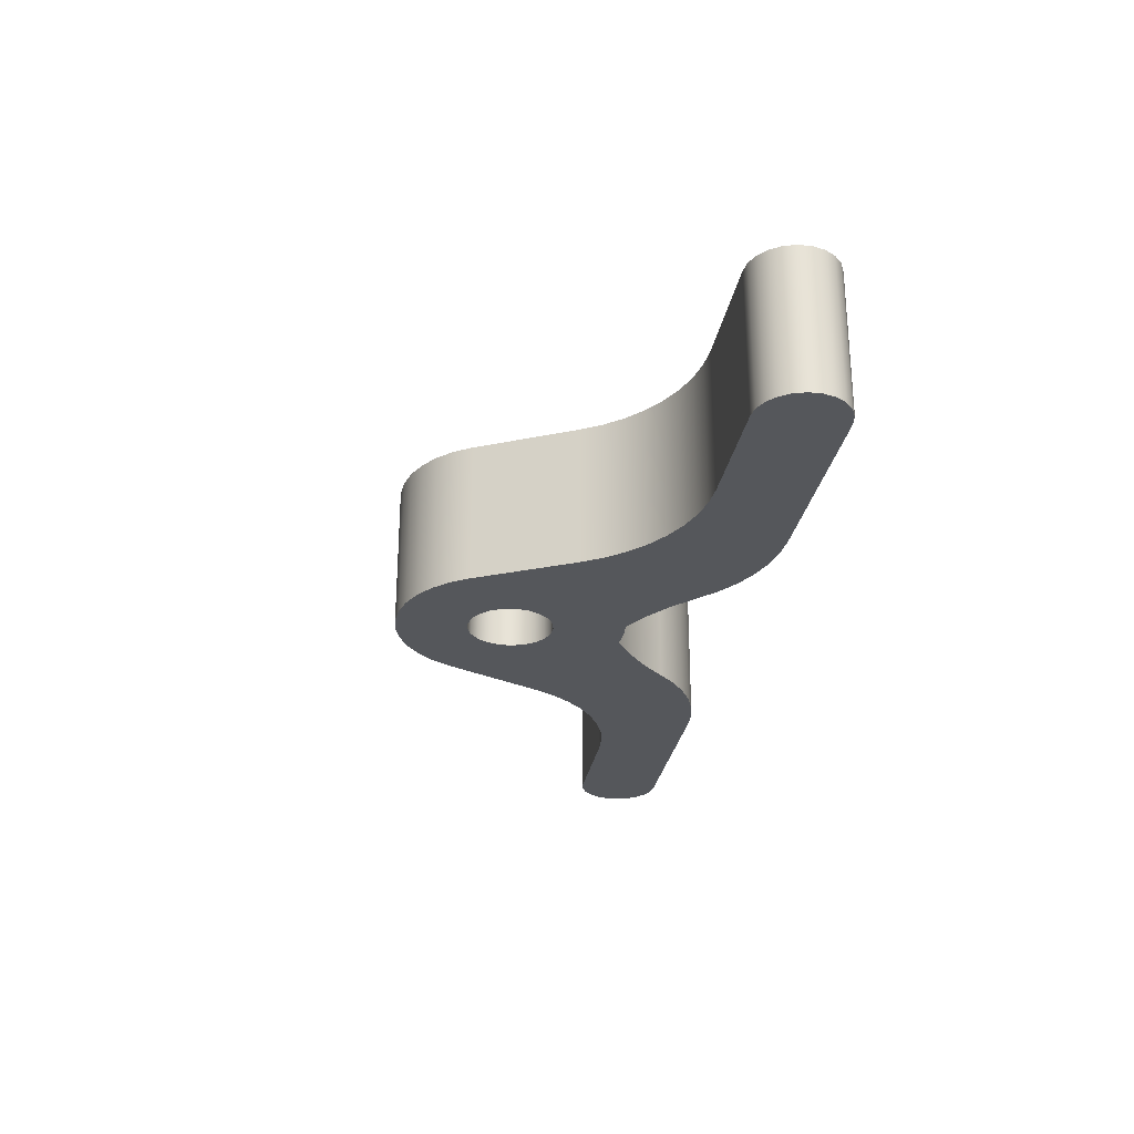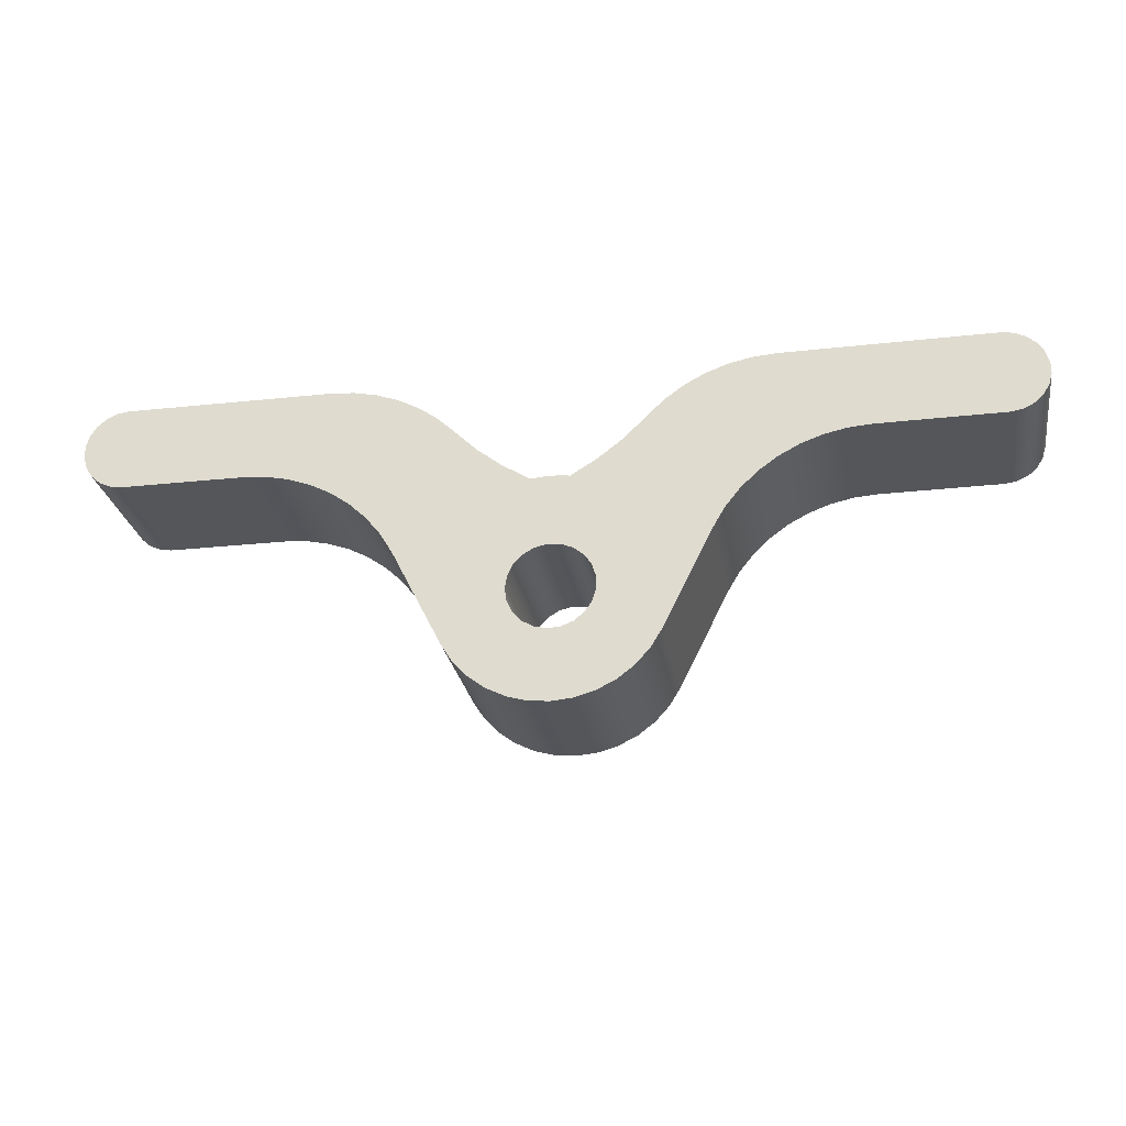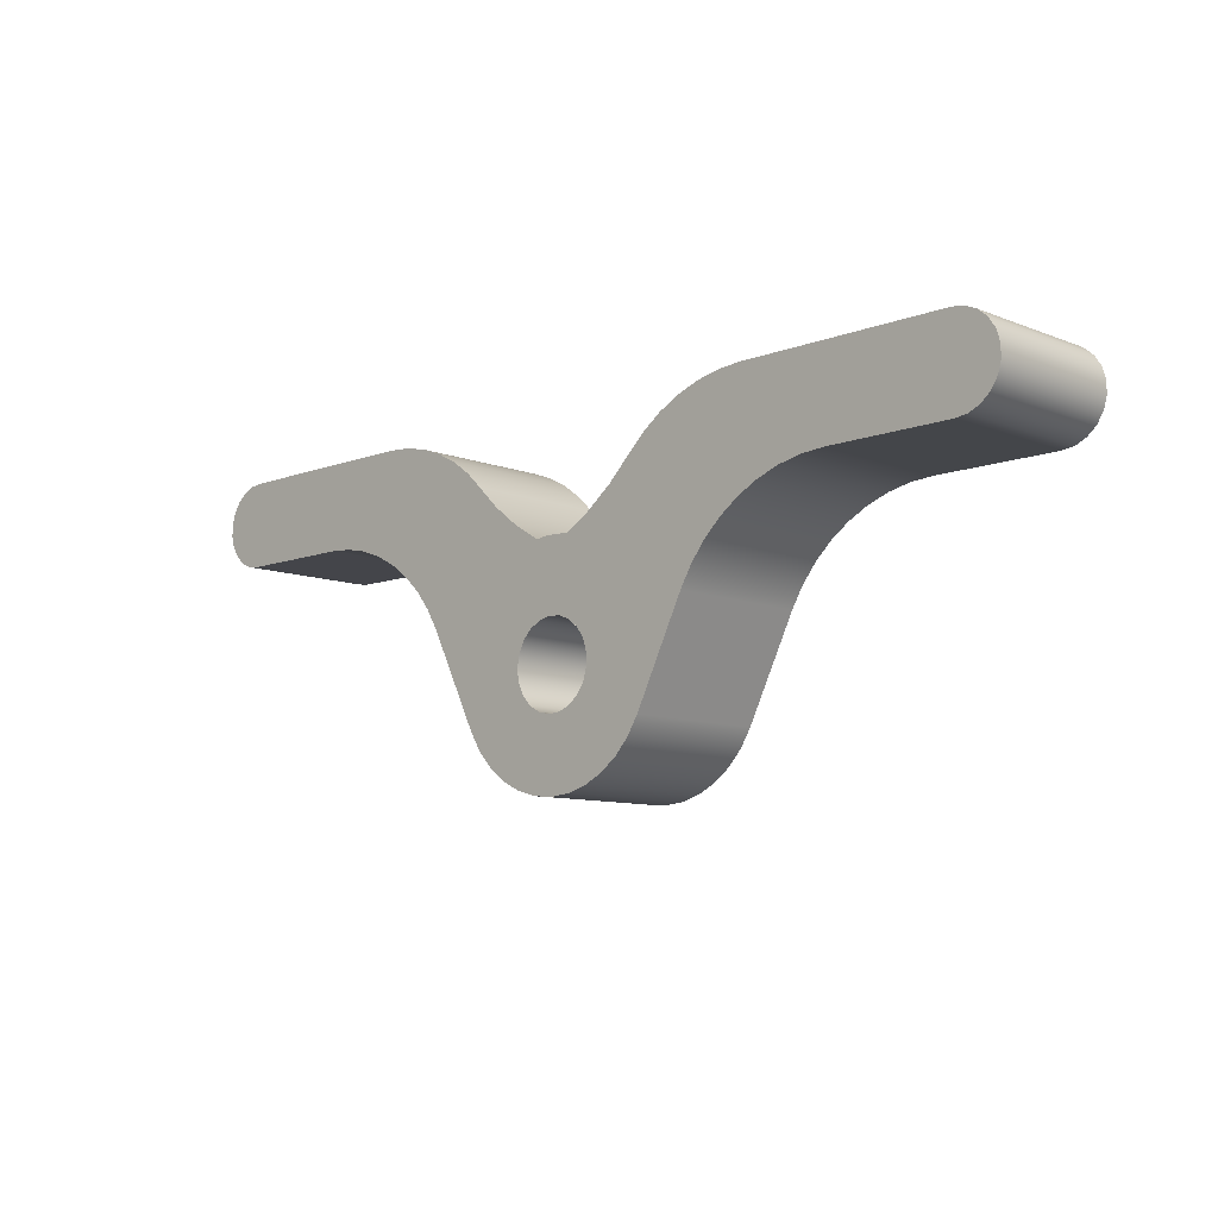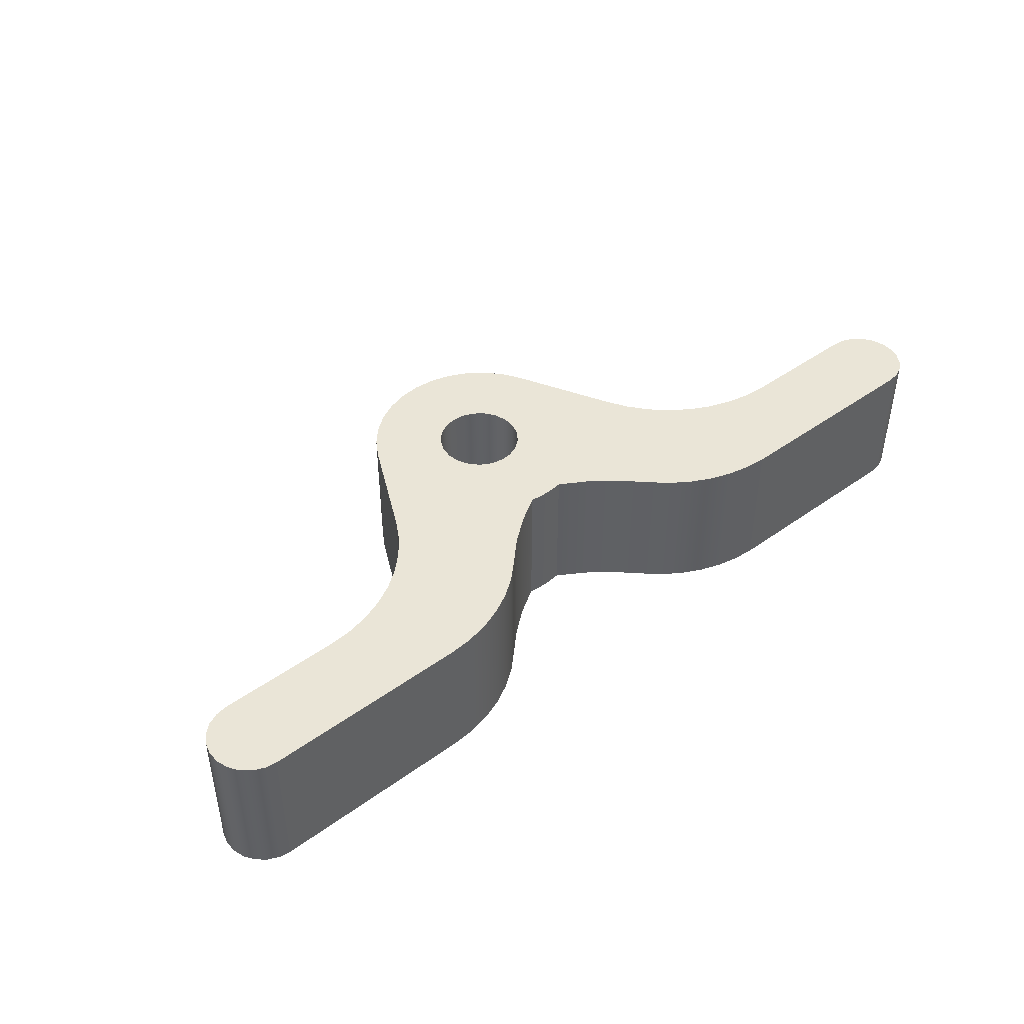
<metadata>
{"format":"obj","ext":"obj","renderer":"f3d","projection":"perspective","resolution":1024,"background":"white","views":[{"elev":-26.9,"azim":-98.8,"up":"+Y"},{"elev":-25.7,"azim":9.7,"up":"+Z"},{"elev":-9.3,"azim":44.4,"up":"+Z"},{"elev":44.3,"azim":-40.2,"up":"+Y"}]}
</metadata>
<code>
v -14.97 -2.5 4.9
v -14.97 2.5 4.9
v -10.66 2.5 4.9
v -10.66 -2.5 4.9
v 3.261 -2.5 5.988
v 3.261 2.5 5.988
v 2.469 2.5 5.212
v 1.595 2.5 4.529
v 0.6513 2.5 3.947
v 0.6513 -2.5 3.947
v 1.595 -2.5 4.529
v 2.469 -2.5 5.212
v -14.97 -2.5 7.9
v -14.97 2.5 7.9
v -15.39 2.5 7.839
v -15.78 2.5 7.662
v -16.1 2.5 7.382
v -16.34 2.5 7.023
v -16.46 2.5 6.613
v -16.46 2.5 6.187
v -16.34 2.5 5.777
v -16.1 2.5 5.418
v -15.78 2.5 5.138
v -15.39 2.5 4.961
v -14.97 2.5 4.9
v -14.97 -2.5 4.9
v -15.39 -2.5 4.961
v -15.78 -2.5 5.138
v -16.1 -2.5 5.418
v -16.34 -2.5 5.777
v -16.46 -2.5 6.187
v -16.46 -2.5 6.613
v -16.34 -2.5 7.023
v -16.1 -2.5 7.382
v -15.78 -2.5 7.662
v -15.39 -2.5 7.839
v 0.6513 -2.5 3.947
v 0.6513 2.5 3.947
v 0.211 2.5 3.994
v -0.2318 2.5 3.993
v -0.6719 2.5 3.943
v -0.6719 -2.5 3.943
v -0.2318 -2.5 3.993
v 0.211 -2.5 3.994
v -7.7 -2.5 7.9
v -7.7 2.5 7.9
v -14.97 2.5 7.9
v -14.97 -2.5 7.9
v -0.6719 -2.5 3.943
v -0.6719 2.5 3.943
v -1.619 2.5 4.521
v -2.496 2.5 5.199
v -3.293 2.5 5.971
v -3.293 -2.5 5.971
v -2.496 -2.5 5.199
v -1.619 -2.5 4.521
v -3.293 -2.5 5.971
v -3.293 2.5 5.971
v -3.892 2.5 6.537
v -4.564 2.5 7.015
v -5.294 2.5 7.397
v -6.071 2.5 7.675
v -6.878 2.5 7.843
v -7.7 2.5 7.9
v -7.7 -2.5 7.9
v -6.878 -2.5 7.843
v -6.071 -2.5 7.675
v -5.294 -2.5 7.397
v -4.564 -2.5 7.015
v -3.892 -2.5 6.537
v 5.296 -2.5 1.642
v 5.296 2.5 1.642
v 5.715 2.5 2.353
v 6.228 2.5 2.999
v 6.825 2.5 3.569
v 7.494 2.5 4.052
v 8.224 2.5 4.438
v 8.999 2.5 4.721
v 9.806 2.5 4.894
v 10.63 2.5 4.955
v 10.63 -2.5 4.955
v 9.806 -2.5 4.894
v 8.999 -2.5 4.721
v 8.224 -2.5 4.438
v 7.494 -2.5 4.052
v 6.825 -2.5 3.569
v 6.228 -2.5 2.999
v 5.715 -2.5 2.353
v -5.304 -2.5 1.614
v -5.304 2.5 1.614
v -3.567 2.5 -1.81
v -3.567 -2.5 -1.81
v -1.5 -2.5 1.837e-16
v -1.433 -2.5 -0.4421
v -1.239 -2.5 -0.845
v -0.9352 -2.5 -1.173
v -0.548 -2.5 -1.396
v -0.1121 -2.5 -1.496
v 0.3338 -2.5 -1.462
v 0.75 -2.5 -1.299
v 1.1 -2.5 -1.02
v 1.351 -2.5 -0.6508
v 1.483 -2.5 -0.2236
v 1.483 -2.5 0.2236
v 1.351 -2.5 0.6508
v 1.1 -2.5 1.02
v 0.75 -2.5 1.299
v 0.3338 -2.5 1.462
v -0.1121 -2.5 1.496
v -0.548 -2.5 1.396
v -0.9352 -2.5 1.173
v -1.239 -2.5 0.845
v -1.433 -2.5 0.4421
v -1.5 2.5 1.837e-16
v -1.433 2.5 0.4421
v -1.239 2.5 0.845
v -0.9352 2.5 1.173
v -0.548 2.5 1.396
v -0.1121 2.5 1.496
v 0.3338 2.5 1.462
v 0.75 2.5 1.299
v 1.1 2.5 1.02
v 1.351 2.5 0.6508
v 1.483 2.5 0.2236
v 1.483 2.5 -0.2236
v 1.351 2.5 -0.6508
v 1.1 2.5 -1.02
v 0.75 2.5 -1.299
v 0.3338 2.5 -1.462
v -0.1121 2.5 -1.496
v -0.548 2.5 -1.396
v -0.9352 2.5 -1.173
v -1.239 2.5 -0.845
v -1.433 2.5 -0.4421
v -1.5 2.5 1.837e-16
v -1.5 -2.5 1.837e-16
v 10.63 -2.5 4.955
v 10.63 2.5 4.955
v 14.95 2.5 4.978
v 14.95 -2.5 4.978
v -3.567 -2.5 -1.81
v -3.567 2.5 -1.81
v -3.176 2.5 -2.432
v -2.677 2.5 -2.972
v -2.089 2.5 -3.411
v -1.429 2.5 -3.736
v -0.7216 2.5 -3.934
v 0.01042 2.5 -4
v 0.7421 2.5 -3.931
v 1.449 2.5 -3.728
v 2.106 2.5 -3.4
v 2.693 2.5 -2.958
v 3.189 2.5 -2.415
v 3.577 2.5 -1.791
v 3.577 -2.5 -1.791
v 3.189 -2.5 -2.415
v 2.693 -2.5 -2.958
v 2.106 -2.5 -3.4
v 1.449 -2.5 -3.728
v 0.7421 -2.5 -3.931
v 0.01042 -2.5 -4
v -0.7216 -2.5 -3.934
v -1.429 -2.5 -3.736
v -2.089 -2.5 -3.411
v -2.677 -2.5 -2.972
v -3.176 -2.5 -2.432
v -1.5 -2.5 1.837e-16
v -1.433 -2.5 0.4421
v -1.239 -2.5 0.845
v -0.9352 -2.5 1.173
v -0.548 -2.5 1.396
v -0.1121 -2.5 1.496
v 0.3338 -2.5 1.462
v 0.75 -2.5 1.299
v 1.1 -2.5 1.02
v 1.351 -2.5 0.6508
v 1.483 -2.5 0.2236
v 1.483 -2.5 -0.2236
v 1.351 -2.5 -0.6508
v 1.1 -2.5 -1.02
v 0.75 -2.5 -1.299
v 0.3338 -2.5 -1.462
v -0.1121 -2.5 -1.496
v -0.548 -2.5 -1.396
v -0.9352 -2.5 -1.173
v -1.239 -2.5 -0.845
v -1.433 -2.5 -0.4421
v -5.304 -2.5 1.614
v -3.567 -2.5 -1.81
v -3.176 -2.5 -2.432
v -2.677 -2.5 -2.972
v -2.089 -2.5 -3.411
v -1.429 -2.5 -3.736
v -0.7216 -2.5 -3.934
v 0.01042 -2.5 -4
v 0.7421 -2.5 -3.931
v 1.449 -2.5 -3.728
v 2.106 -2.5 -3.4
v 2.693 -2.5 -2.958
v 3.189 -2.5 -2.415
v 3.577 -2.5 -1.791
v 5.296 -2.5 1.642
v 5.715 -2.5 2.353
v 6.228 -2.5 2.999
v 6.825 -2.5 3.569
v 7.494 -2.5 4.052
v 8.224 -2.5 4.438
v 8.999 -2.5 4.721
v 9.806 -2.5 4.894
v 10.63 -2.5 4.955
v 14.95 -2.5 4.978
v 15.37 -2.5 5.041
v 15.75 -2.5 5.22
v 16.08 -2.5 5.502
v 16.31 -2.5 5.862
v 16.42 -2.5 6.272
v 16.42 -2.5 6.699
v 16.3 -2.5 7.108
v 16.07 -2.5 7.466
v 15.74 -2.5 7.744
v 15.35 -2.5 7.919
v 14.93 -2.5 7.978
v 7.659 -2.5 7.94
v 6.837 -2.5 7.879
v 6.031 -2.5 7.706
v 5.256 -2.5 7.424
v 4.527 -2.5 7.039
v 3.858 -2.5 6.557
v 3.261 -2.5 5.988
v 2.469 -2.5 5.212
v 1.595 -2.5 4.529
v 0.6513 -2.5 3.947
v 0.211 -2.5 3.994
v -0.2318 -2.5 3.993
v -0.6719 -2.5 3.943
v -1.619 -2.5 4.521
v -2.496 -2.5 5.199
v -3.293 -2.5 5.971
v -3.892 -2.5 6.537
v -4.564 -2.5 7.015
v -5.294 -2.5 7.397
v -6.071 -2.5 7.675
v -6.878 -2.5 7.843
v -7.7 -2.5 7.9
v -14.97 -2.5 7.9
v -15.39 -2.5 7.839
v -15.78 -2.5 7.662
v -16.1 -2.5 7.382
v -16.34 -2.5 7.023
v -16.46 -2.5 6.613
v -16.46 -2.5 6.187
v -16.34 -2.5 5.777
v -16.1 -2.5 5.418
v -15.78 -2.5 5.138
v -15.39 -2.5 4.961
v -14.97 -2.5 4.9
v -10.66 -2.5 4.9
v -9.832 -2.5 4.843
v -9.024 -2.5 4.674
v -8.247 -2.5 4.396
v -7.515 -2.5 4.013
v -6.844 -2.5 3.534
v -6.244 -2.5 2.967
v -5.727 -2.5 2.323
v -1.5 2.5 1.837e-16
v -1.433 2.5 -0.4421
v -1.239 2.5 -0.845
v -0.9352 2.5 -1.173
v -0.548 2.5 -1.396
v -0.1121 2.5 -1.496
v 0.3338 2.5 -1.462
v 0.75 2.5 -1.299
v 1.1 2.5 -1.02
v 1.351 2.5 -0.6508
v 1.483 2.5 -0.2236
v 1.483 2.5 0.2236
v 1.351 2.5 0.6508
v 1.1 2.5 1.02
v 0.75 2.5 1.299
v 0.3338 2.5 1.462
v -0.1121 2.5 1.496
v -0.548 2.5 1.396
v -0.9352 2.5 1.173
v -1.239 2.5 0.845
v -1.433 2.5 0.4421
v -3.567 2.5 -1.81
v -5.304 2.5 1.614
v -5.727 2.5 2.323
v -6.244 2.5 2.967
v -6.844 2.5 3.534
v -7.515 2.5 4.013
v -8.247 2.5 4.396
v -9.024 2.5 4.674
v -9.832 2.5 4.843
v -10.66 2.5 4.9
v -14.97 2.5 4.9
v -15.39 2.5 4.961
v -15.78 2.5 5.138
v -16.1 2.5 5.418
v -16.34 2.5 5.777
v -16.46 2.5 6.187
v -16.46 2.5 6.613
v -16.34 2.5 7.023
v -16.1 2.5 7.382
v -15.78 2.5 7.662
v -15.39 2.5 7.839
v -14.97 2.5 7.9
v -7.7 2.5 7.9
v -6.878 2.5 7.843
v -6.071 2.5 7.675
v -5.294 2.5 7.397
v -4.564 2.5 7.015
v -3.892 2.5 6.537
v -3.293 2.5 5.971
v -2.496 2.5 5.199
v -1.619 2.5 4.521
v -0.6719 2.5 3.943
v -0.2318 2.5 3.993
v 0.211 2.5 3.994
v 0.6513 2.5 3.947
v 1.595 2.5 4.529
v 2.469 2.5 5.212
v 3.261 2.5 5.988
v 3.858 2.5 6.557
v 4.527 2.5 7.039
v 5.256 2.5 7.424
v 6.031 2.5 7.706
v 6.837 2.5 7.879
v 7.659 2.5 7.94
v 14.93 2.5 7.978
v 15.35 2.5 7.919
v 15.74 2.5 7.744
v 16.07 2.5 7.466
v 16.3 2.5 7.108
v 16.42 2.5 6.699
v 16.42 2.5 6.272
v 16.31 2.5 5.862
v 16.08 2.5 5.502
v 15.75 2.5 5.22
v 15.37 2.5 5.041
v 14.95 2.5 4.978
v 10.63 2.5 4.955
v 9.806 2.5 4.894
v 8.999 2.5 4.721
v 8.224 2.5 4.438
v 7.494 2.5 4.052
v 6.825 2.5 3.569
v 6.228 2.5 2.999
v 5.715 2.5 2.353
v 5.296 2.5 1.642
v 3.577 2.5 -1.791
v 3.189 2.5 -2.415
v 2.693 2.5 -2.958
v 2.106 2.5 -3.4
v 1.449 2.5 -3.728
v 0.7421 2.5 -3.931
v 0.01042 2.5 -4
v -0.7216 2.5 -3.934
v -1.429 2.5 -3.736
v -2.089 2.5 -3.411
v -2.677 2.5 -2.972
v -3.176 2.5 -2.432
v 14.95 -2.5 4.978
v 14.95 2.5 4.978
v 15.37 2.5 5.041
v 15.75 2.5 5.22
v 16.08 2.5 5.502
v 16.31 2.5 5.862
v 16.42 2.5 6.272
v 16.42 2.5 6.699
v 16.3 2.5 7.108
v 16.07 2.5 7.466
v 15.74 2.5 7.744
v 15.35 2.5 7.919
v 14.93 2.5 7.978
v 14.93 -2.5 7.978
v 15.35 -2.5 7.919
v 15.74 -2.5 7.744
v 16.07 -2.5 7.466
v 16.3 -2.5 7.108
v 16.42 -2.5 6.699
v 16.42 -2.5 6.272
v 16.31 -2.5 5.862
v 16.08 -2.5 5.502
v 15.75 -2.5 5.22
v 15.37 -2.5 5.041
v 3.577 -2.5 -1.791
v 3.577 2.5 -1.791
v 5.296 2.5 1.642
v 5.296 -2.5 1.642
v 14.93 -2.5 7.978
v 14.93 2.5 7.978
v 7.659 2.5 7.94
v 7.659 -2.5 7.94
v 7.659 -2.5 7.94
v 7.659 2.5 7.94
v 6.837 2.5 7.879
v 6.031 2.5 7.706
v 5.256 2.5 7.424
v 4.527 2.5 7.039
v 3.858 2.5 6.557
v 3.261 2.5 5.988
v 3.261 -2.5 5.988
v 3.858 -2.5 6.557
v 4.527 -2.5 7.039
v 5.256 -2.5 7.424
v 6.031 -2.5 7.706
v 6.837 -2.5 7.879
v -10.66 -2.5 4.9
v -10.66 2.5 4.9
v -9.832 2.5 4.843
v -9.024 2.5 4.674
v -8.247 2.5 4.396
v -7.515 2.5 4.013
v -6.844 2.5 3.534
v -6.244 2.5 2.967
v -5.727 2.5 2.323
v -5.304 2.5 1.614
v -5.304 -2.5 1.614
v -5.727 -2.5 2.323
v -6.244 -2.5 2.967
v -6.844 -2.5 3.534
v -7.515 -2.5 4.013
v -8.247 -2.5 4.396
v -9.024 -2.5 4.674
v -9.832 -2.5 4.843
f 2 3 1
f 1 3 4
f 5 6 12
f 12 6 7
f 12 7 11
f 11 7 8
f 11 8 10
f 10 8 9
f 13 14 36
f 36 14 15
f 36 15 35
f 35 15 16
f 35 16 34
f 34 16 17
f 34 17 33
f 33 17 18
f 33 18 32
f 32 18 19
f 32 19 31
f 31 19 20
f 31 20 30
f 30 20 21
f 30 21 29
f 29 21 22
f 29 22 28
f 28 22 23
f 28 23 27
f 27 23 24
f 27 24 26
f 26 24 25
f 37 38 44
f 44 38 39
f 44 39 40
f 41 42 40
f 40 42 43
f 40 43 44
f 46 47 45
f 45 47 48
f 49 50 56
f 56 50 51
f 56 51 55
f 55 51 52
f 55 52 54
f 54 52 53
f 57 58 70
f 70 58 59
f 70 59 69
f 69 59 60
f 69 60 68
f 68 60 61
f 68 61 67
f 67 61 62
f 67 62 66
f 66 62 63
f 66 63 65
f 65 63 64
f 71 72 88
f 88 72 73
f 88 73 87
f 87 73 74
f 87 74 86
f 86 74 75
f 86 75 85
f 85 75 76
f 85 76 84
f 84 76 77
f 84 77 83
f 83 77 78
f 83 78 82
f 82 78 79
f 82 79 81
f 81 79 80
f 90 91 89
f 89 91 92
f 94 134 93
f 93 134 135
f 136 114 113
f 113 114 115
f 113 115 112
f 112 115 116
f 112 116 111
f 111 116 117
f 111 117 110
f 110 117 118
f 110 118 109
f 109 118 119
f 109 119 108
f 108 119 120
f 108 120 107
f 107 120 121
f 107 121 106
f 106 121 122
f 106 122 105
f 105 122 123
f 105 123 104
f 104 123 124
f 104 124 103
f 103 124 125
f 103 125 102
f 102 125 126
f 102 126 101
f 101 126 127
f 101 127 100
f 100 127 128
f 100 128 99
f 99 128 129
f 99 129 98
f 98 129 130
f 98 130 97
f 97 130 131
f 97 131 96
f 96 131 132
f 96 132 95
f 95 132 133
f 95 133 94
f 94 133 134
f 138 139 137
f 137 139 140
f 141 142 166
f 166 142 143
f 166 143 165
f 165 143 144
f 165 144 164
f 164 144 145
f 164 145 163
f 163 145 146
f 163 146 162
f 162 146 147
f 162 147 161
f 161 147 148
f 161 148 160
f 160 148 149
f 160 149 159
f 159 149 150
f 159 150 158
f 158 150 151
f 158 151 157
f 157 151 152
f 157 152 156
f 156 152 153
f 156 153 155
f 155 153 154
f 168 188 167
f 167 188 189
f 167 189 187
f 187 189 186
f 186 189 185
f 185 189 184
f 184 189 190
f 184 190 183
f 183 190 191
f 183 191 199
f 199 191 198
f 198 191 192
f 198 192 197
f 197 192 193
f 197 193 196
f 196 193 194
f 196 194 195
f 168 169 188
f 188 169 170
f 188 170 171
f 188 171 264
f 264 171 172
f 264 172 235
f 235 172 232
f 235 232 234
f 234 232 233
f 172 173 232
f 232 173 203
f 232 203 204
f 203 173 202
f 202 173 174
f 202 174 175
f 175 176 202
f 202 176 177
f 202 177 178
f 202 178 201
f 201 178 179
f 201 179 180
f 180 181 201
f 201 181 182
f 201 182 200
f 200 182 183
f 200 183 199
f 204 205 232
f 232 205 231
f 231 205 206
f 231 206 230
f 230 206 207
f 230 207 229
f 229 207 208
f 229 208 228
f 228 208 209
f 228 209 227
f 227 209 226
f 226 209 223
f 226 223 225
f 225 223 224
f 209 210 223
f 223 210 222
f 222 210 218
f 222 218 219
f 211 214 210
f 210 214 215
f 210 215 216
f 212 213 211
f 211 213 214
f 216 217 210
f 210 217 218
f 219 220 222
f 222 220 221
f 236 262 235
f 235 262 263
f 235 263 264
f 262 236 261
f 261 236 237
f 261 237 260
f 260 237 238
f 260 238 259
f 259 238 239
f 259 239 258
f 258 239 240
f 258 240 241
f 258 241 244
f 244 241 242
f 244 242 243
f 258 244 257
f 257 244 245
f 257 245 249
f 249 245 248
f 248 245 247
f 247 245 246
f 249 250 257
f 257 250 251
f 257 251 252
f 252 253 257
f 257 253 256
f 256 253 254
f 256 254 255
f 266 286 265
f 265 286 287
f 265 287 285
f 285 287 284
f 284 287 283
f 283 287 282
f 282 287 288
f 282 288 281
f 281 288 317
f 281 317 320
f 320 317 318
f 320 318 319
f 266 267 286
f 286 267 268
f 286 268 269
f 286 269 362
f 362 269 270
f 362 270 361
f 361 270 353
f 361 353 354
f 353 270 352
f 352 270 271
f 352 271 351
f 351 271 272
f 351 272 273
f 273 274 351
f 351 274 275
f 351 275 350
f 350 275 276
f 350 276 277
f 277 278 350
f 350 278 279
f 350 279 280
f 281 320 280
f 280 320 349
f 280 349 350
f 288 289 317
f 317 289 290
f 317 290 316
f 316 290 291
f 316 291 315
f 315 291 292
f 315 292 314
f 314 292 293
f 314 293 313
f 313 293 294
f 313 294 312
f 312 294 311
f 311 294 308
f 311 308 310
f 310 308 309
f 294 295 308
f 308 295 307
f 307 295 303
f 307 303 304
f 296 299 295
f 295 299 300
f 295 300 301
f 297 298 296
f 296 298 299
f 301 302 295
f 295 302 303
f 304 305 307
f 307 305 306
f 321 347 320
f 320 347 348
f 320 348 349
f 347 321 346
f 346 321 322
f 346 322 345
f 345 322 323
f 345 323 344
f 344 323 324
f 344 324 343
f 343 324 325
f 343 325 326
f 343 326 329
f 329 326 327
f 329 327 328
f 343 329 342
f 342 329 330
f 342 330 334
f 334 330 333
f 333 330 332
f 332 330 331
f 334 335 342
f 342 335 336
f 342 336 337
f 337 338 342
f 342 338 341
f 341 338 339
f 341 339 340
f 361 354 360
f 360 354 355
f 360 355 359
f 359 355 356
f 359 356 358
f 358 356 357
f 363 364 386
f 386 364 365
f 386 365 385
f 385 365 366
f 385 366 384
f 384 366 367
f 384 367 383
f 383 367 368
f 383 368 382
f 382 368 369
f 382 369 381
f 381 369 370
f 381 370 380
f 380 370 371
f 380 371 379
f 379 371 372
f 379 372 378
f 378 372 373
f 378 373 377
f 377 373 374
f 377 374 376
f 376 374 375
f 388 389 387
f 387 389 390
f 392 393 391
f 391 393 394
f 395 396 408
f 408 396 397
f 408 397 407
f 407 397 398
f 407 398 406
f 406 398 399
f 406 399 405
f 405 399 400
f 405 400 404
f 404 400 401
f 404 401 403
f 403 401 402
f 409 410 426
f 426 410 411
f 426 411 425
f 425 411 412
f 425 412 424
f 424 412 413
f 424 413 423
f 423 413 414
f 423 414 422
f 422 414 415
f 422 415 421
f 421 415 416
f 421 416 420
f 420 416 417
f 420 417 419
f 419 417 418

</code>
